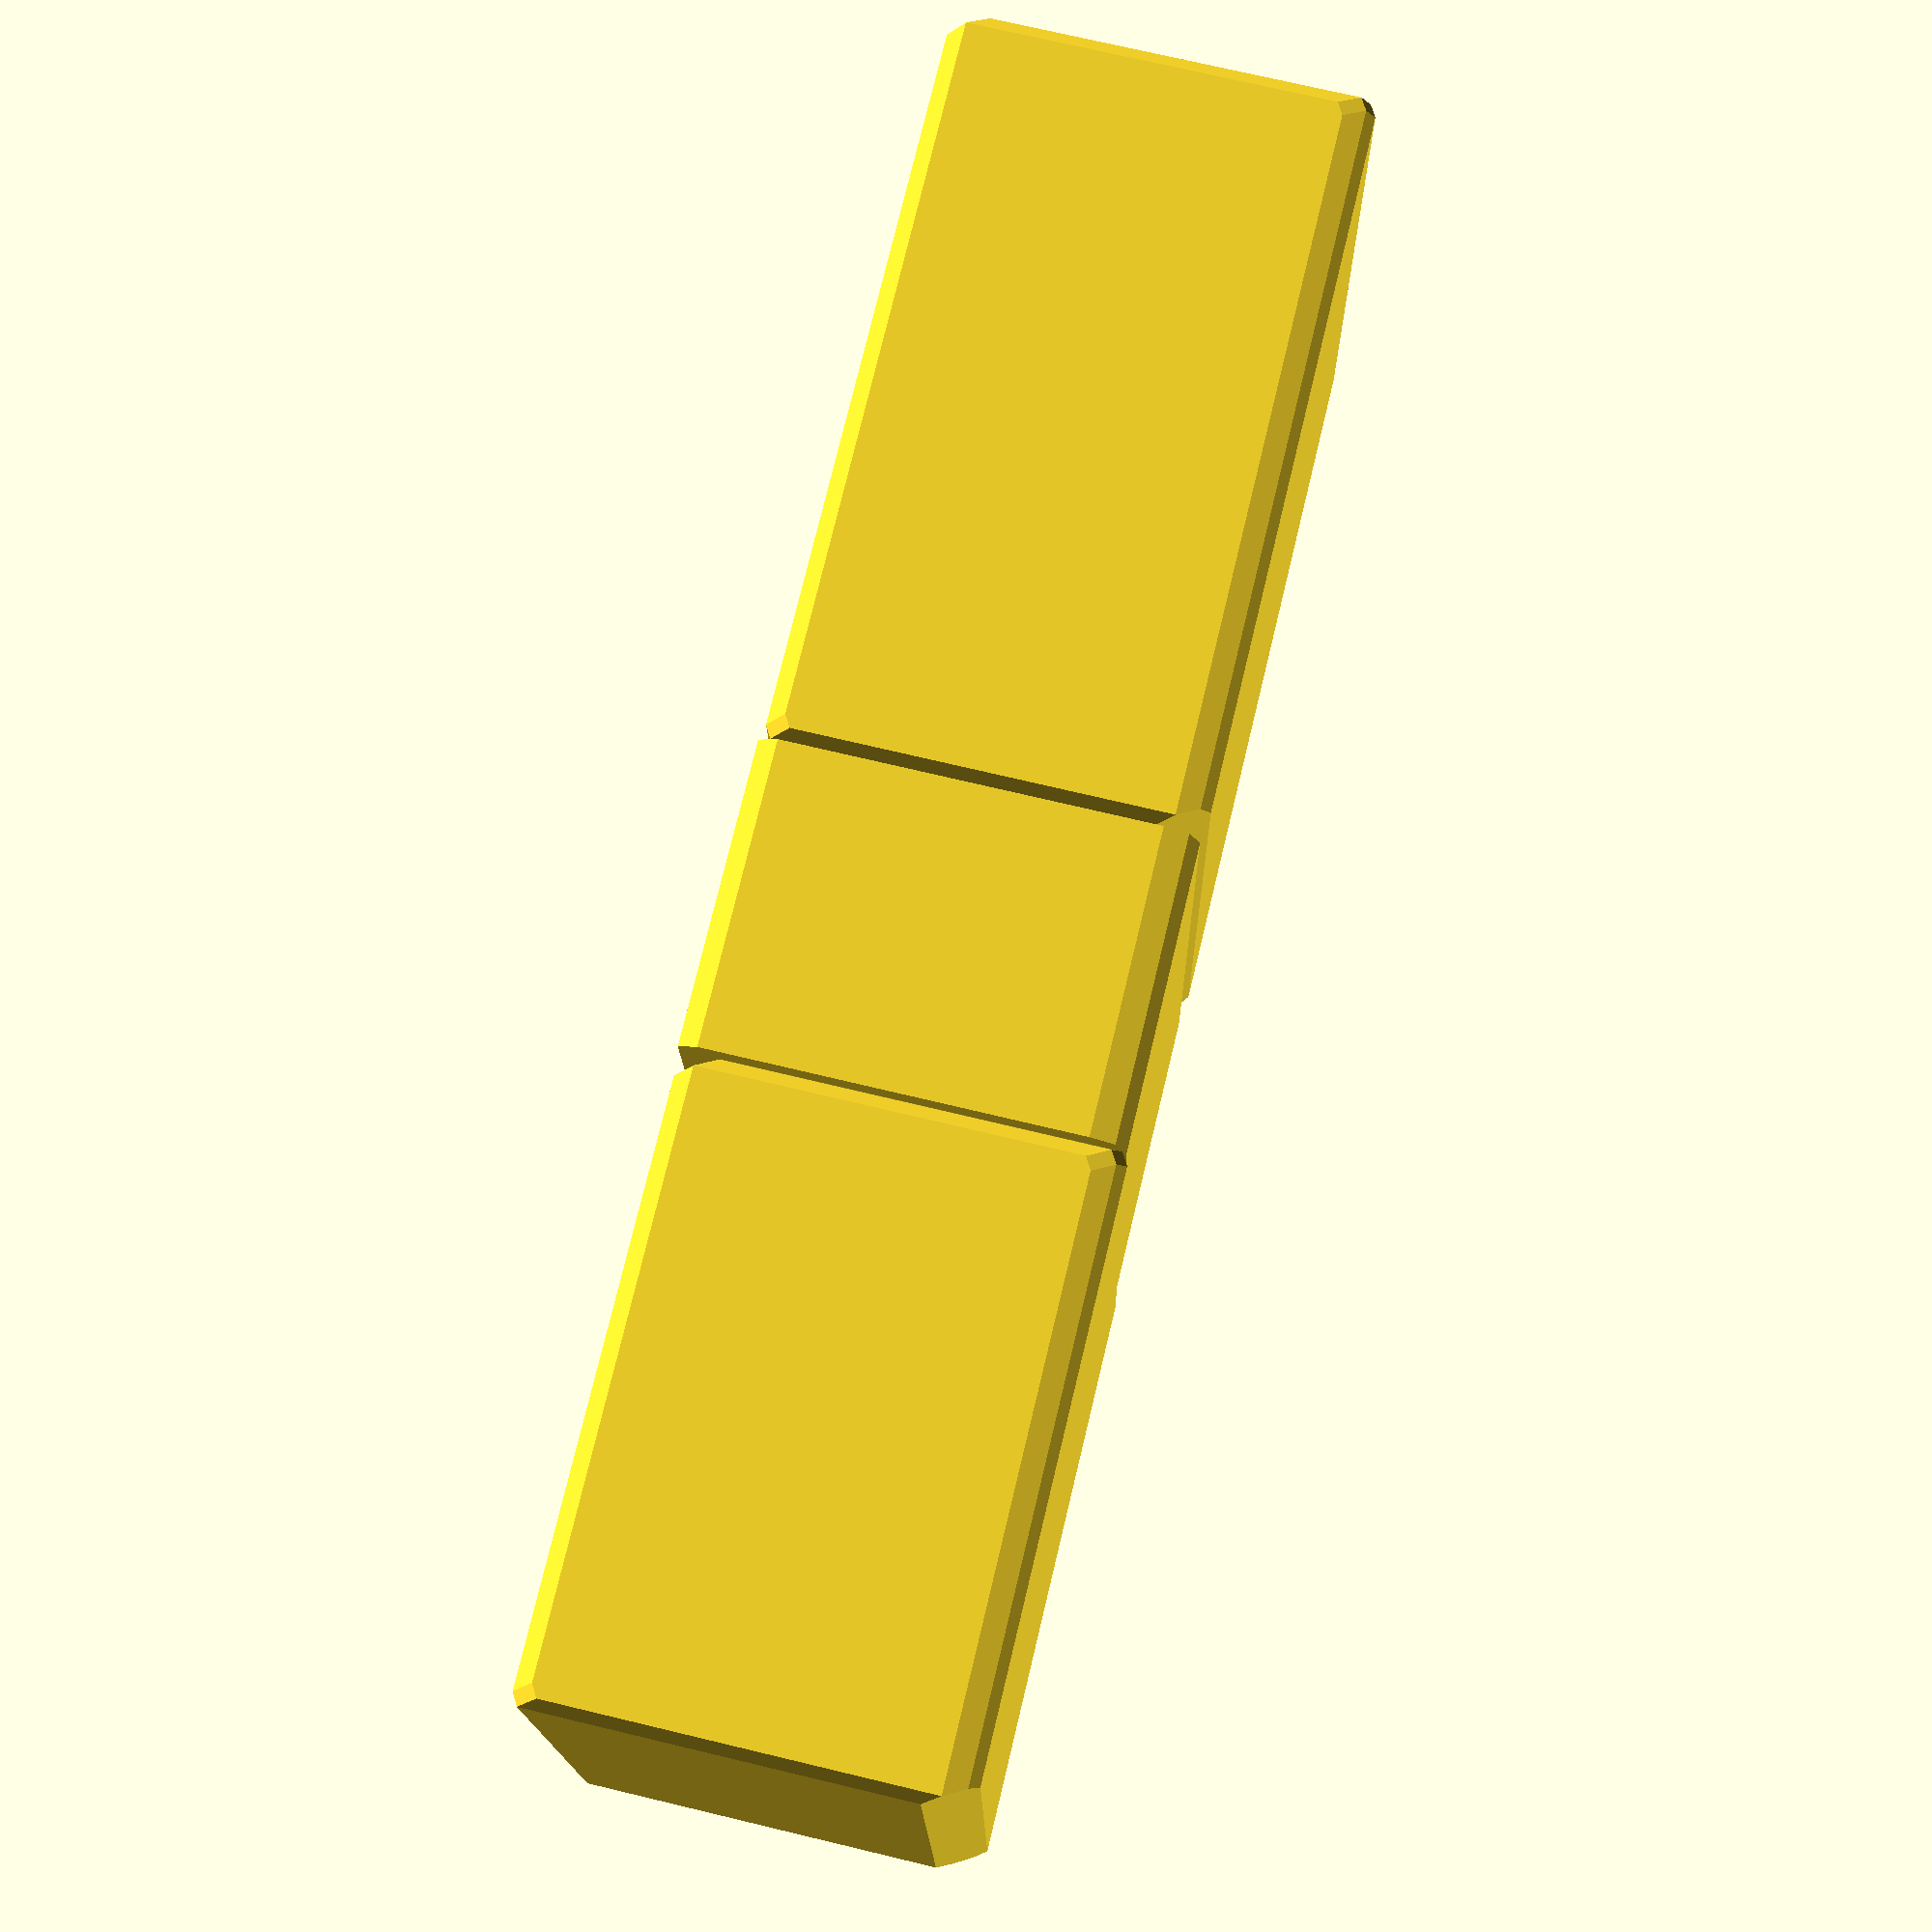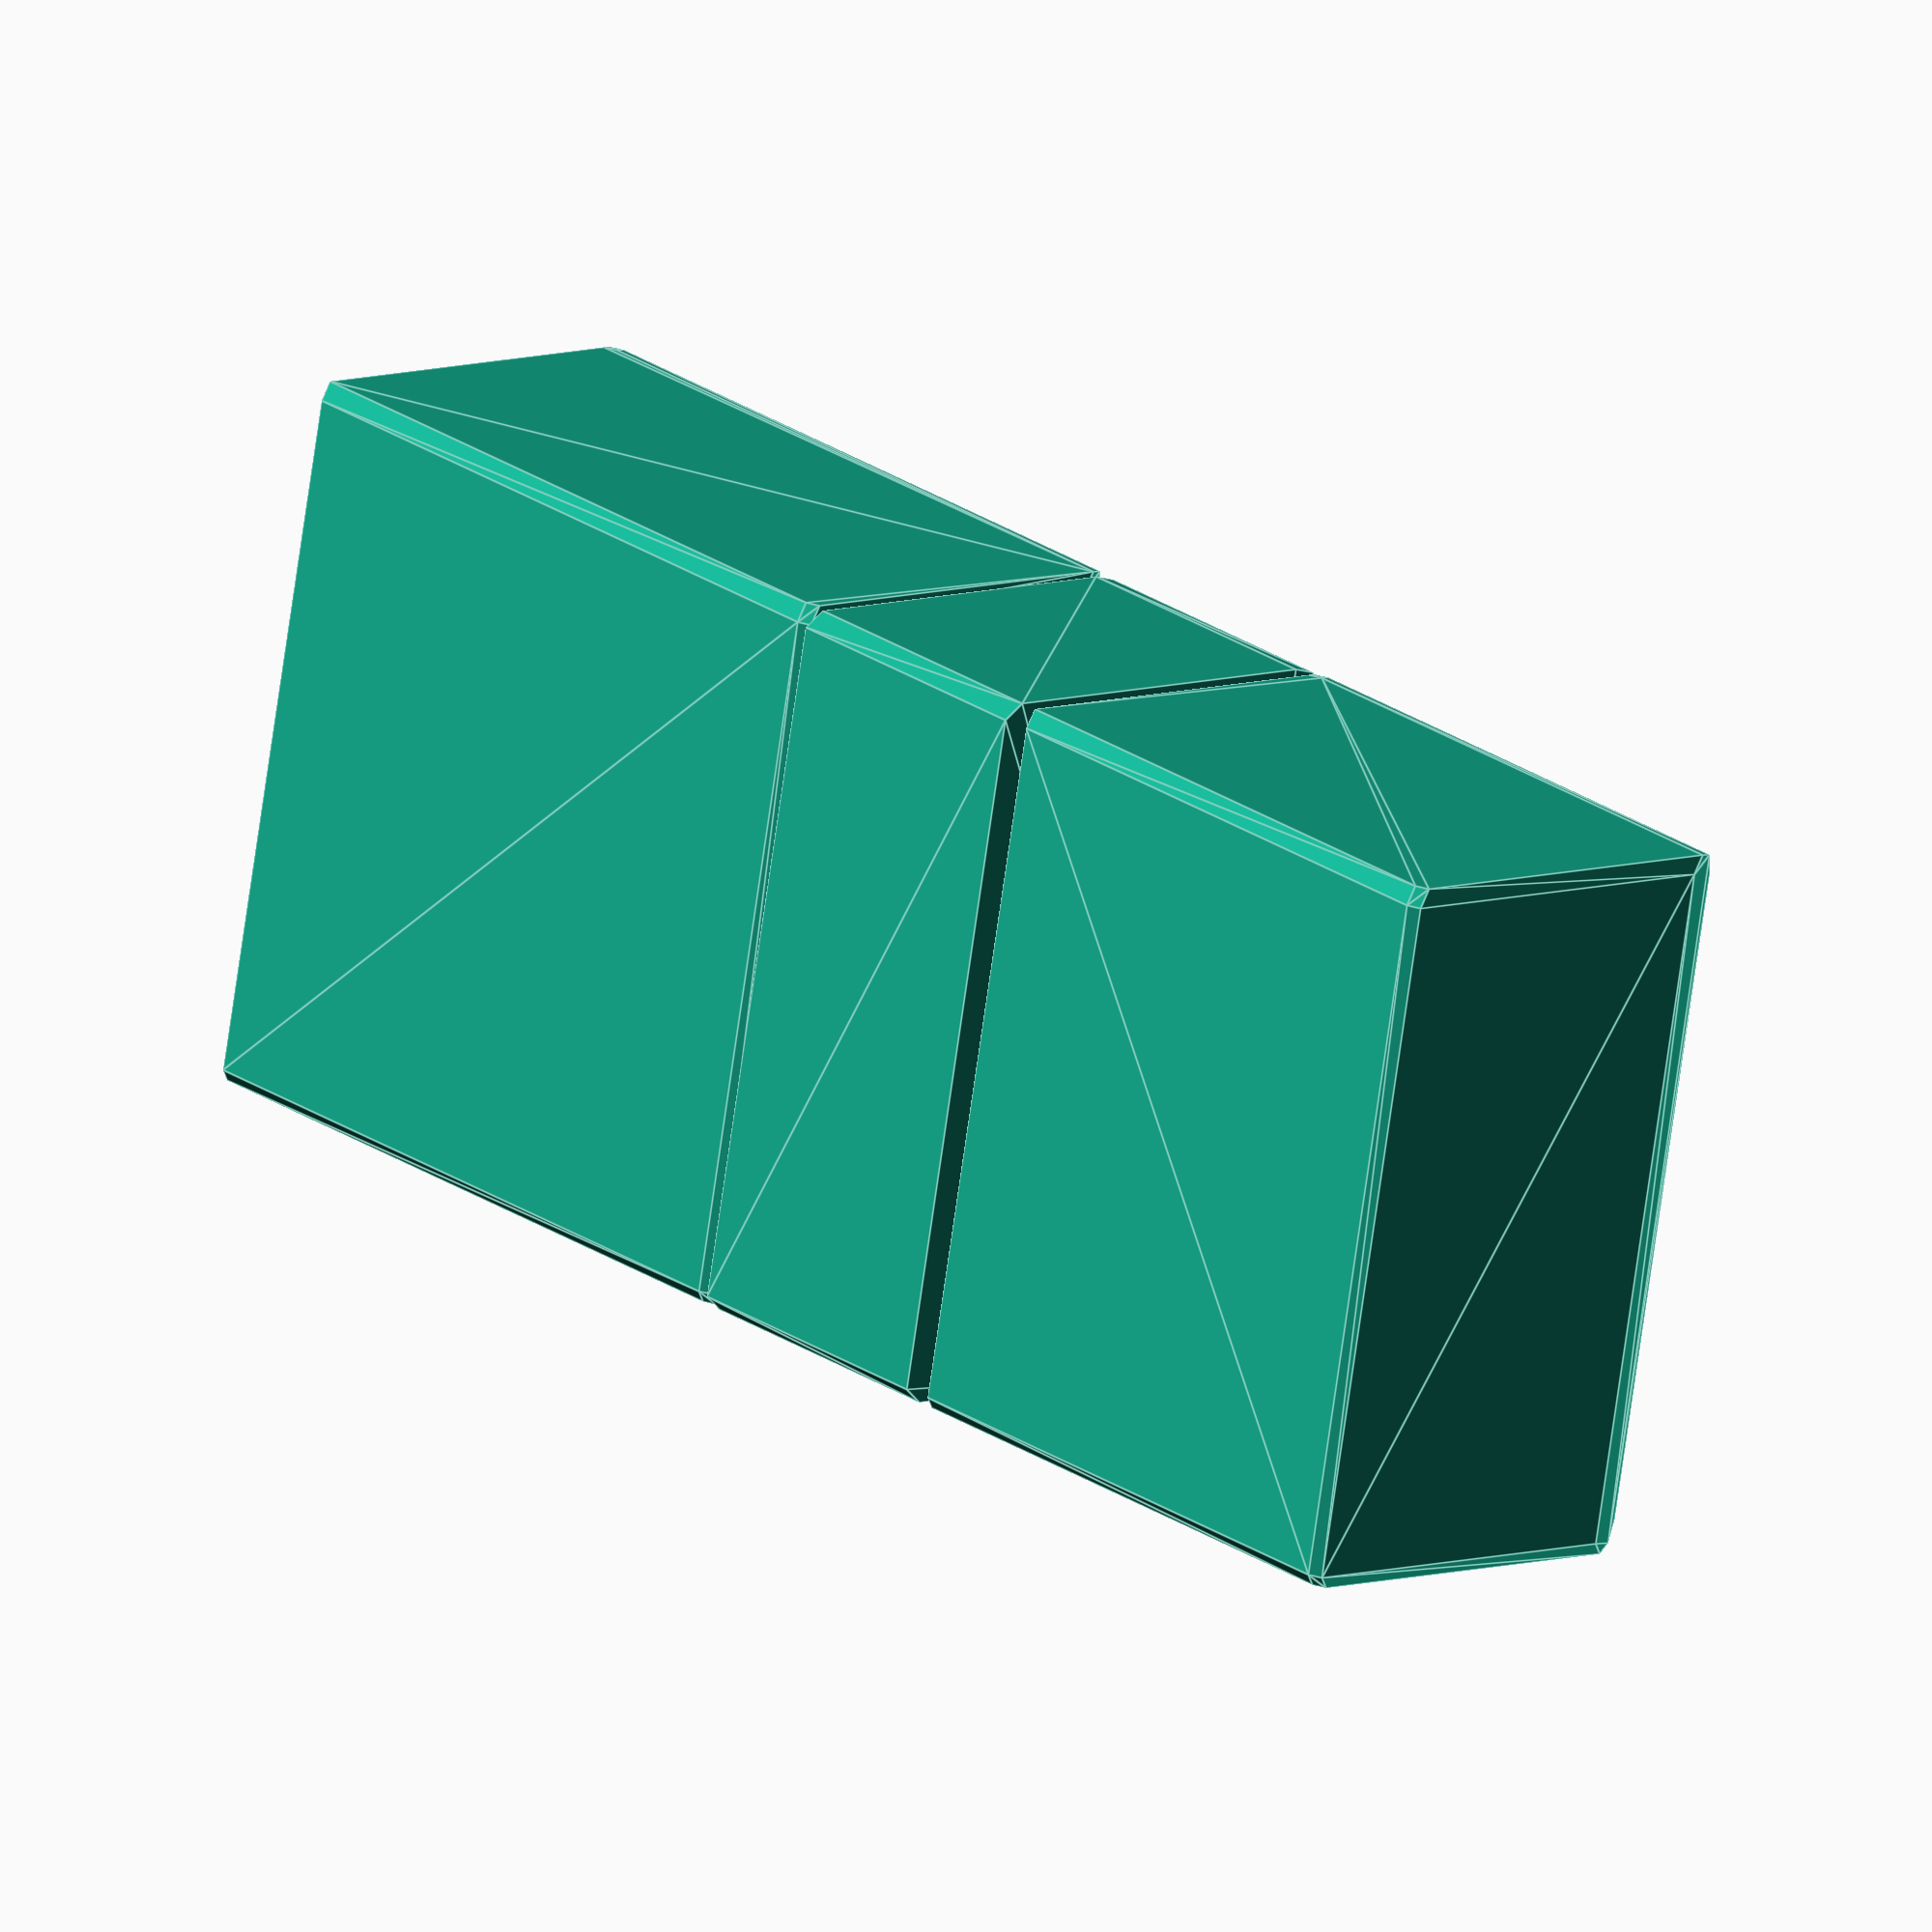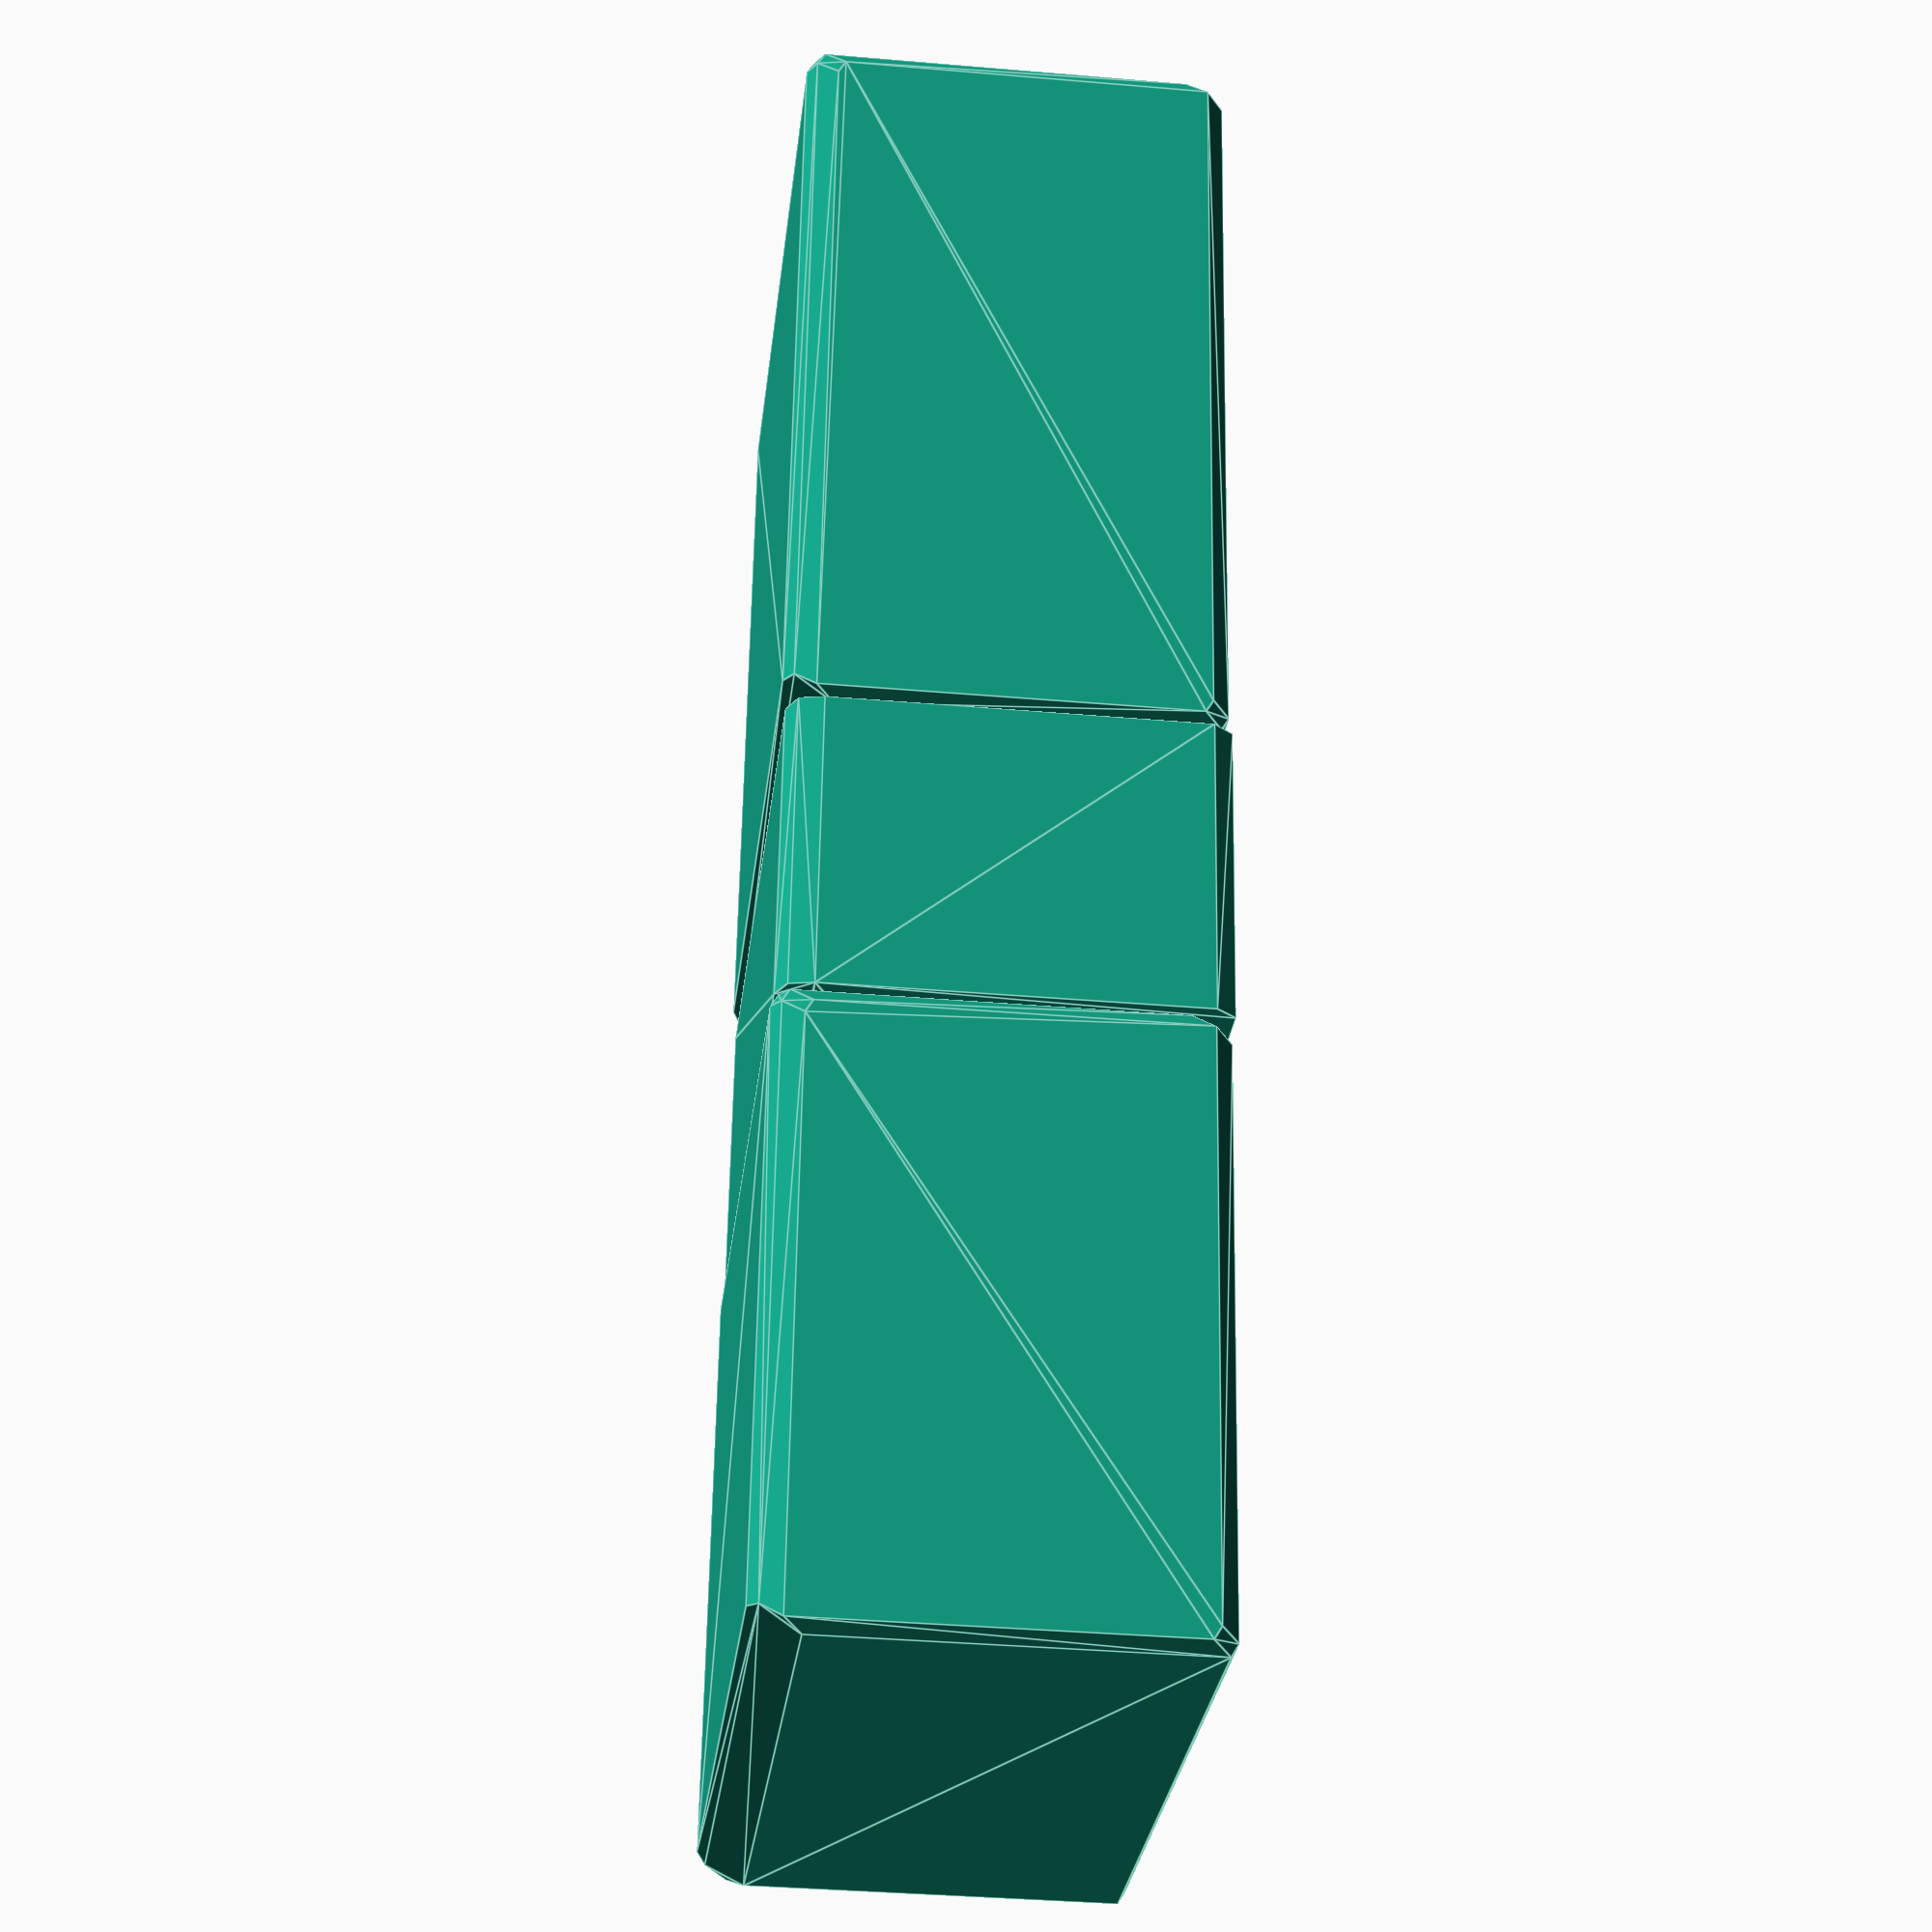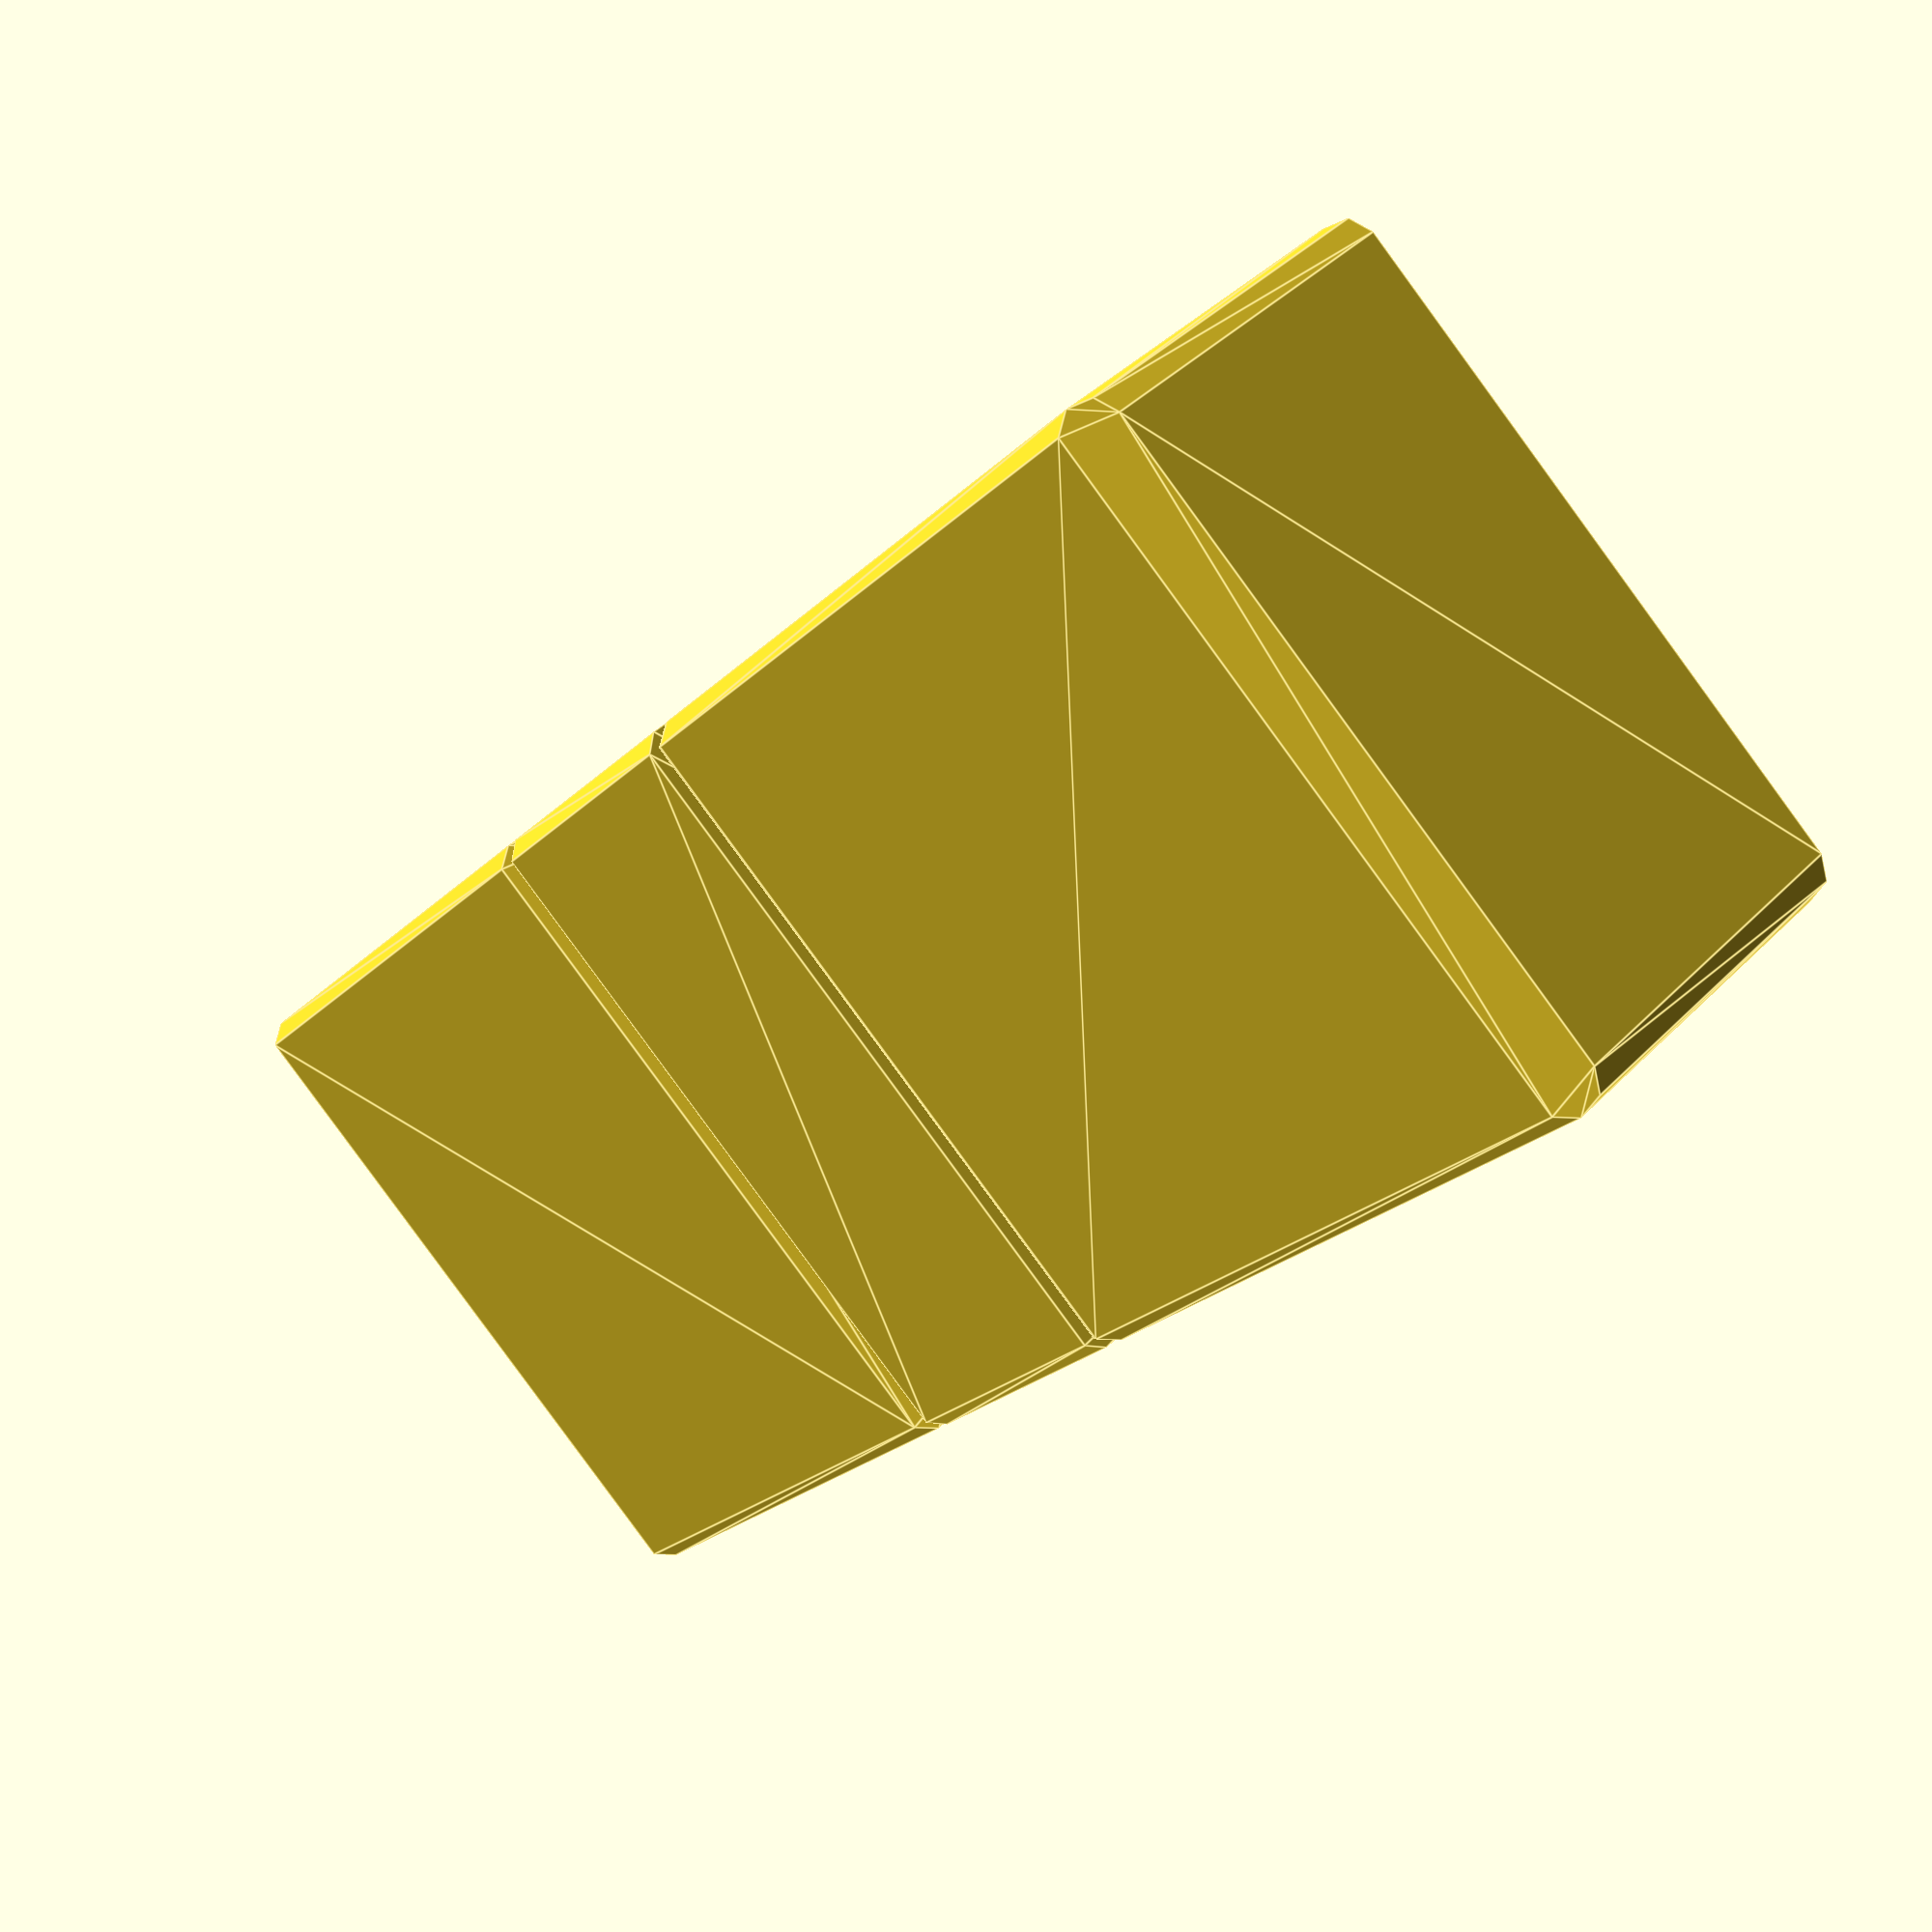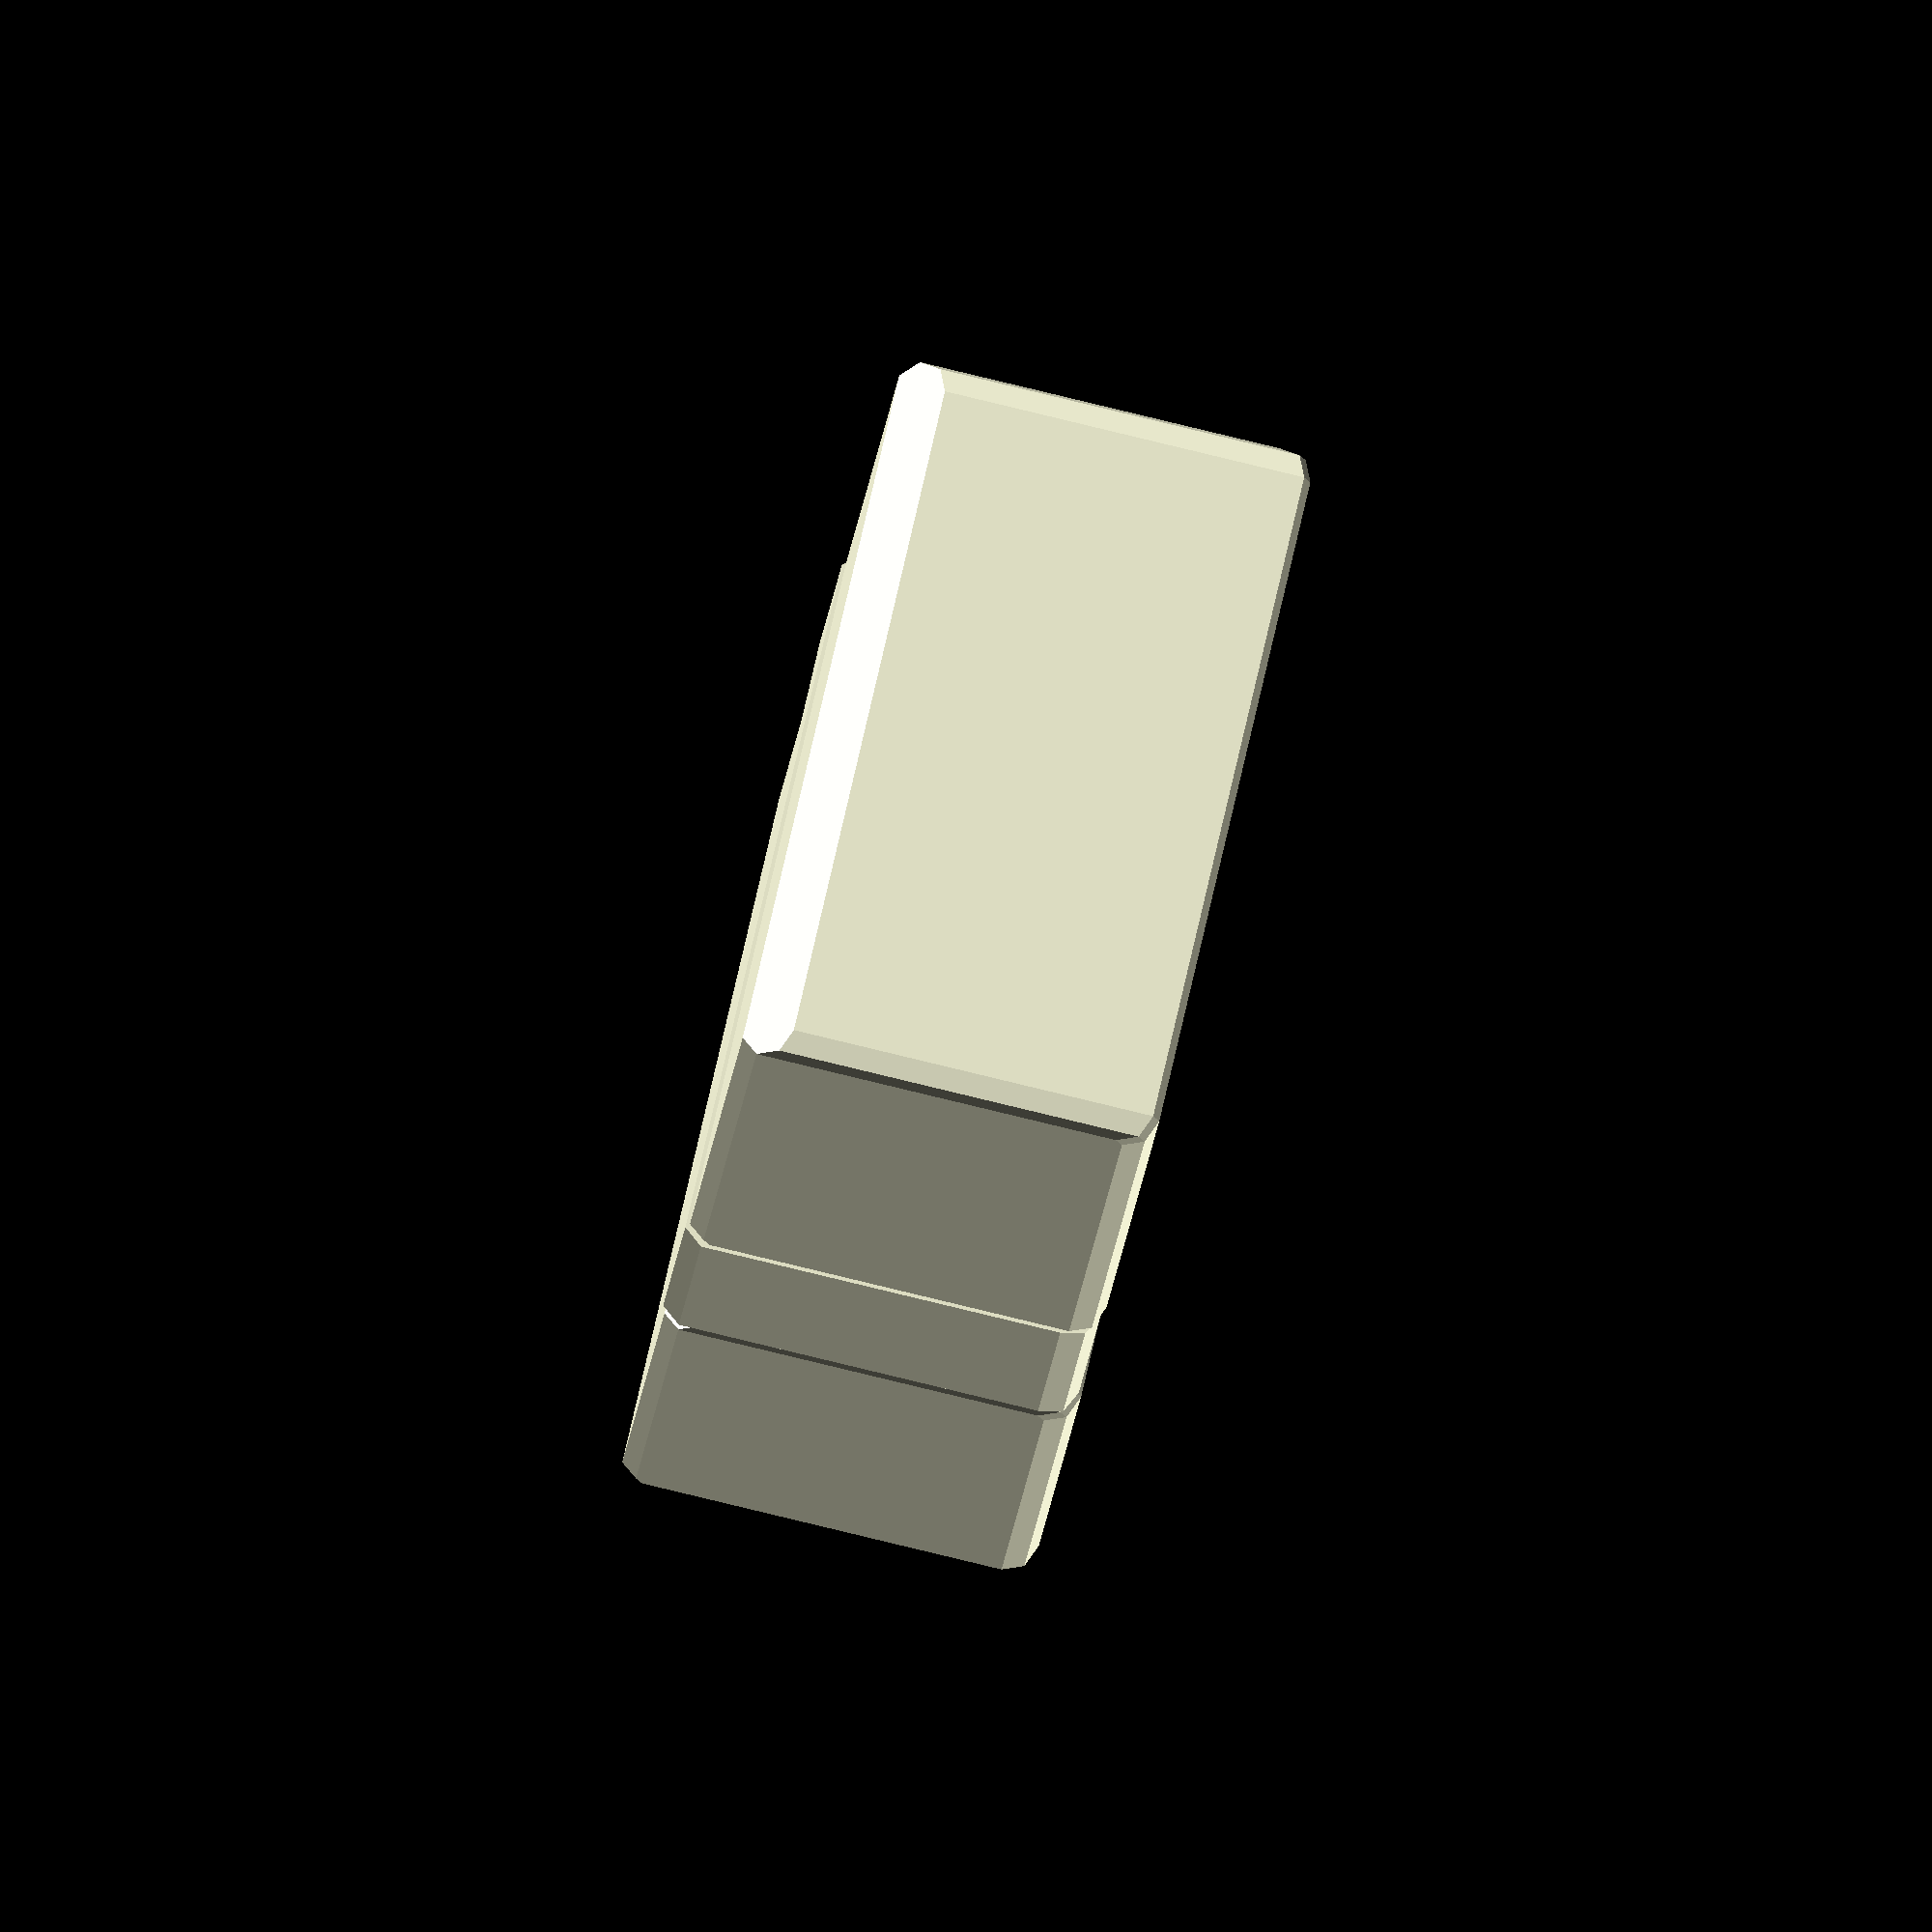
<openscad>
// Laser measure recreation
// John Bargman & Colin 2020-11-19

// All measurements in millimeters

width=25.5;
depth=47;
Top_height=40;
Bottom_height=20;
Middlepart_height=50;

//cube([width,depth,height], center)

module Laser_Measure()


{
    origin = [0,0,0];
    origin_rotation = [0,90,90];

    translate(origin)
    {
        rotate(origin_rotation)
        {
            translate([0,0,36]){
            minkowski(){
            cube([width,depth,Top_height], center = true); 
              rotate([0,30,0]){
                cylinder(r=2,h=1);
                      
              }
            }
        }
        translate([0,0,4]){
           minkowski() {
            cube([width,depth,Bottom_height], center = true); 
              cylinder(r=2,h=1);
           }
       }
            translate([0,0,-33]){
          minkowski(){  
            cube([width,depth,Middlepart_height], center = true); 
              rotate([0,30,0]){
              cylinder(r=2,h=1);
          }
      }
  }
           // #cube([29,51,116], center = true);   
  
            

        }
    }
}

Laser_Measure();
</openscad>
<views>
elev=288.2 azim=93.3 roll=103.5 proj=p view=wireframe
elev=172.1 azim=282.0 roll=132.2 proj=o view=edges
elev=216.4 azim=351.8 roll=276.4 proj=p view=edges
elev=140.2 azim=40.8 roll=141.3 proj=p view=edges
elev=267.2 azim=161.8 roll=103.5 proj=o view=wireframe
</views>
